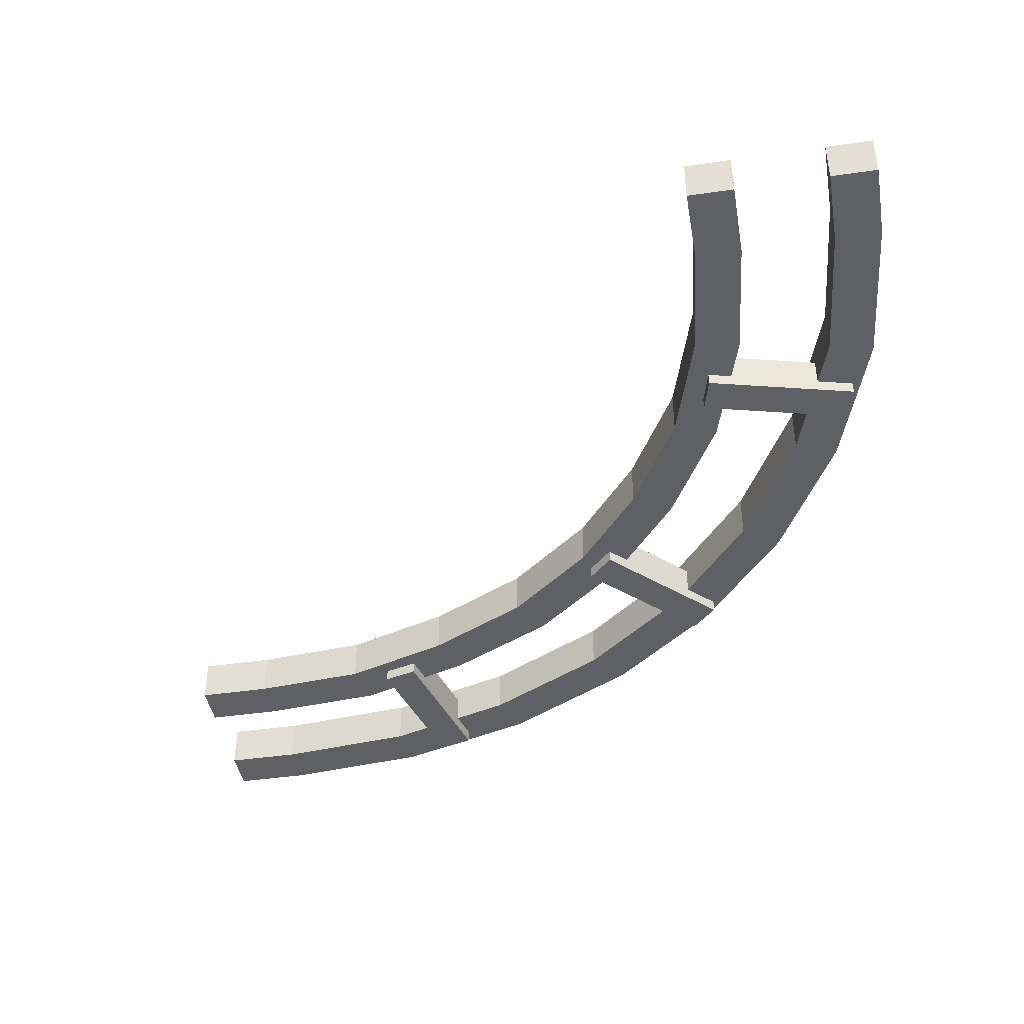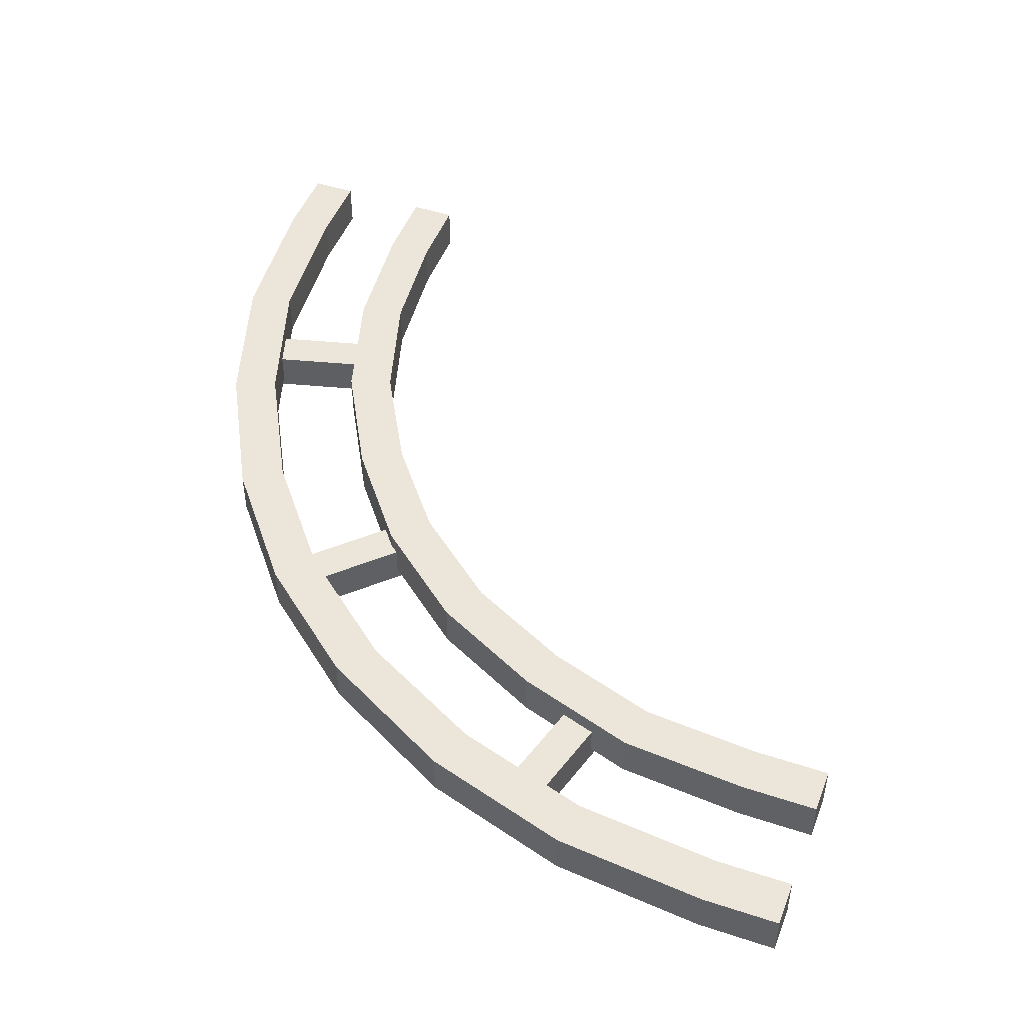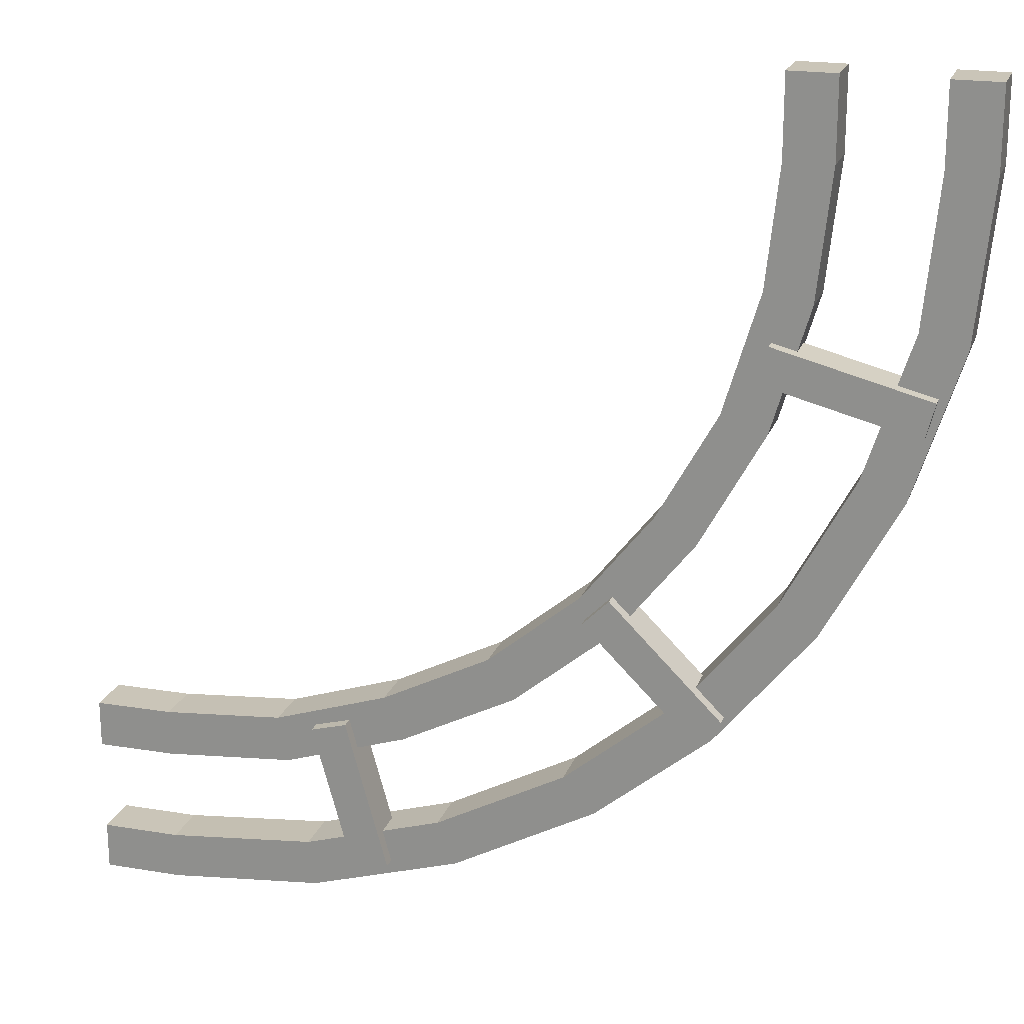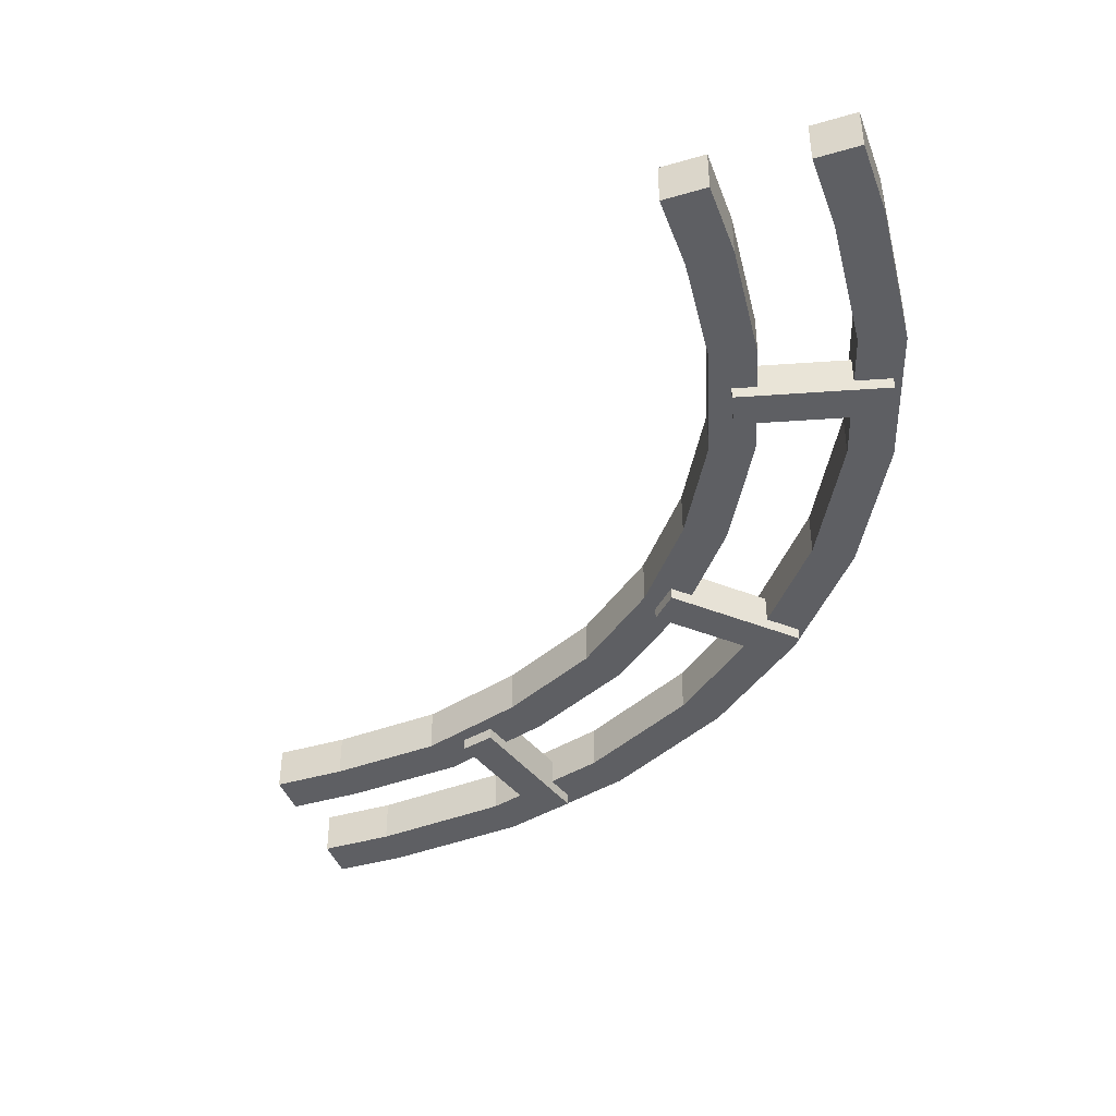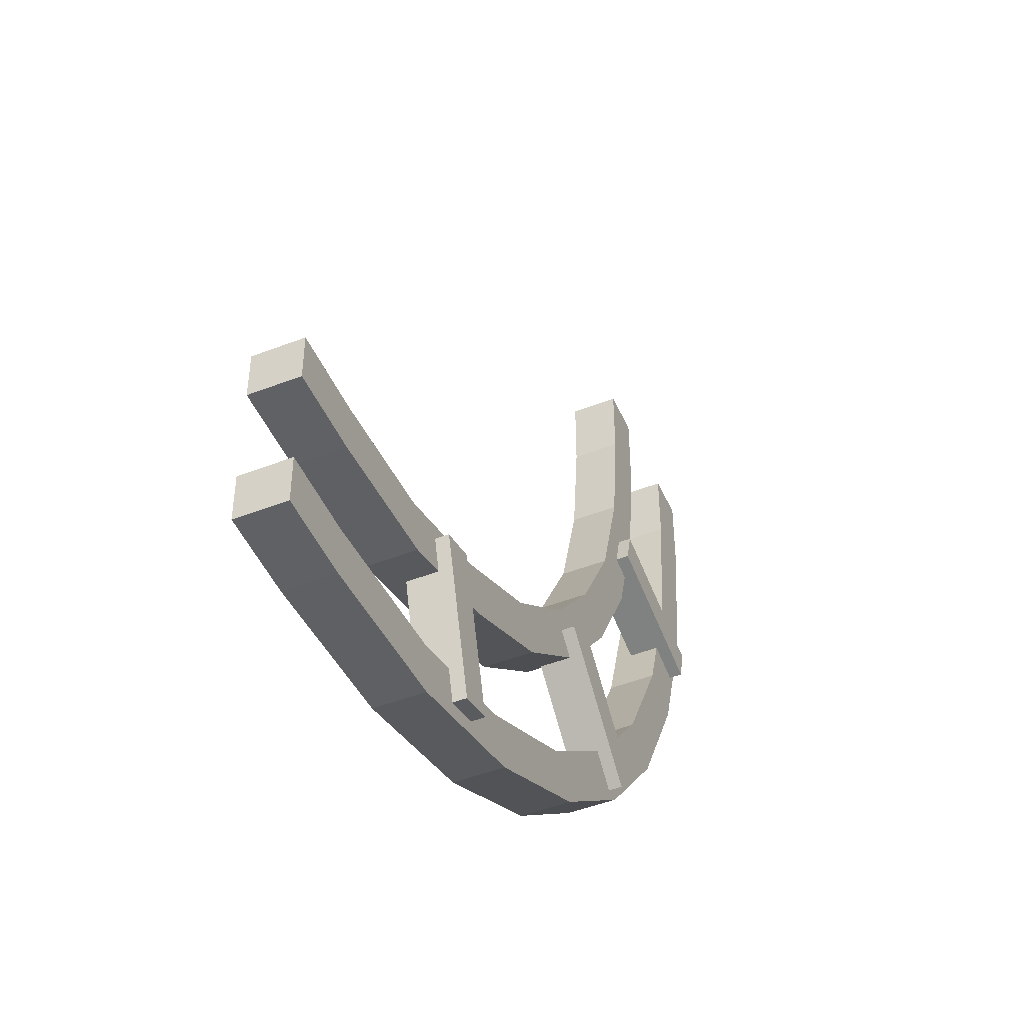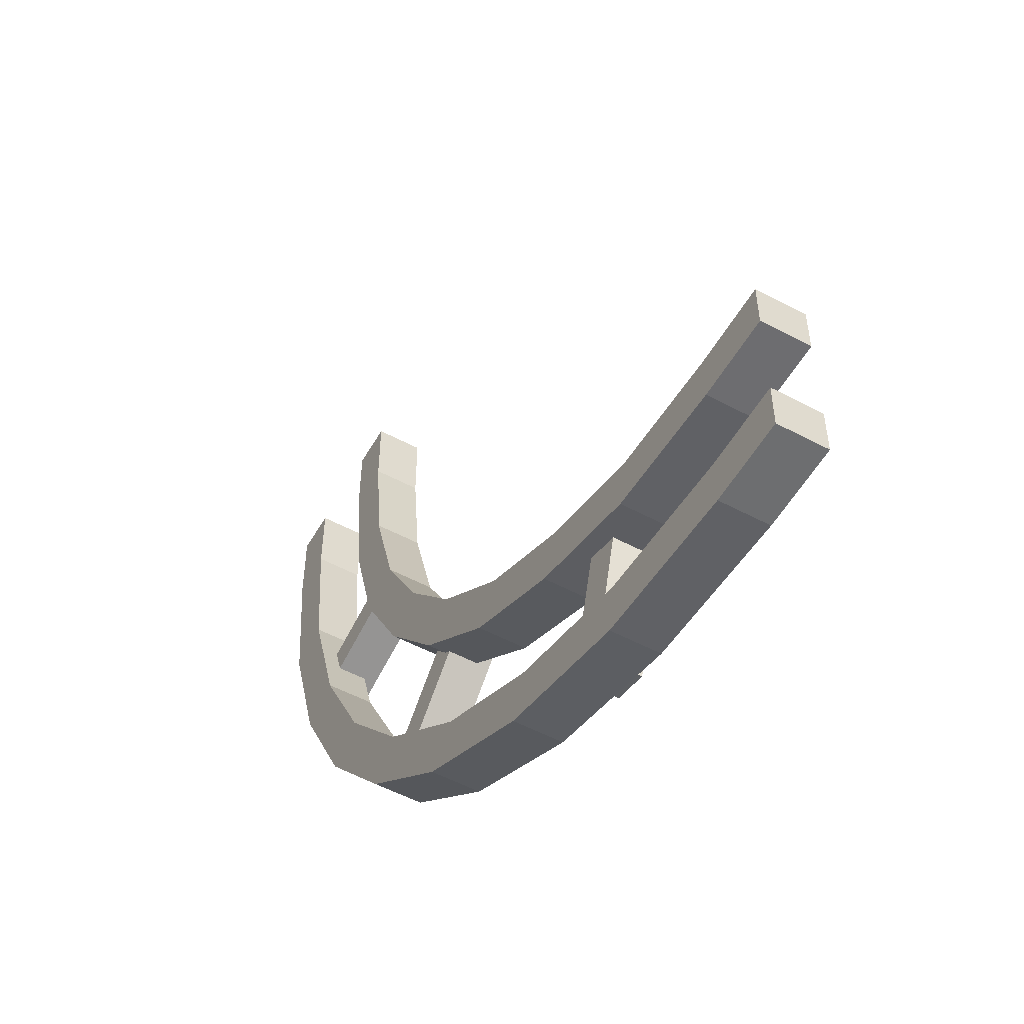
<metadata>
{"format":"obj","ext":"obj","renderer":"f3d","projection":"perspective","resolution":1024,"background":"white","views":[{"elev":-43.1,"azim":9.8,"up":"+Y"},{"elev":47.8,"azim":-159.6,"up":"+Y"},{"elev":20.5,"azim":16.7,"up":"+Z"},{"elev":-42.0,"azim":19.4,"up":"+Y"},{"elev":-47.8,"azim":-66.5,"up":"+Z"},{"elev":-54.1,"azim":-119.5,"up":"+Z"}]}
</metadata>
<code>
v 11 -0.107 6.979
v 11.2 -0.107 8.98
v 11.2 0.493 8.98
v 11 0.493 6.979
v 11.2 0.493 9.998
v 11.2 0.493 8.98
v 11.2 -0.107 8.98
v 11.2 -0.107 9.998
v 10.6 0.493 9.998
v 11.2 0.493 9.998
v 11.2 -0.107 9.998
v 10.6 -0.107 9.998
v 10.6 0.493 8.98
v 10.6 0.493 9.998
v 10.6 -0.107 9.998
v 10.6 -0.107 8.98
v 10.6 -0.107 9.998
v 11.2 -0.107 9.998
v 11.2 -0.107 8.98
v 10.6 -0.107 8.98
v 10.42 -0.107 7.13
v 11 -0.107 6.979
v 9.839 -0.107 5.31
v 10.4 -0.107 5.086
v 8.945 -0.107 3.643
v 9.439 -0.107 3.303
v 7.801 -0.107 2.229
v 8.201 -0.107 1.781
v 6.332 -0.107 1.014
v 6.732 -0.107 0.567
v 4.67 -0.107 0.132
v 4.902 -0.107 -0.421
v 2.886 -0.107 -0.417
v 2.973 -0.107 -1.011
v 0.998 -0.107 -0.602
v 1.001 -0.107 -1.202
v -0.001 -0.107 -0.6
v 0.001 -0.107 -1.2
v 10.6 0.493 9.998
v 10.6 0.493 8.98
v 11.2 0.493 9.998
v 11.2 0.493 8.98
v 11 0.493 6.979
v 10.42 0.493 7.13
v 10.4 0.493 5.086
v 9.839 0.493 5.31
v 9.439 0.493 3.303
v 8.945 0.493 3.643
v 8.201 0.493 1.781
v 7.801 0.493 2.229
v 6.732 0.493 0.567
v 6.332 0.493 1.014
v 4.902 0.493 -0.421
v 4.67 0.493 0.132
v 2.973 0.493 -1.011
v 2.886 0.493 -0.417
v 1.001 0.493 -1.202
v 0.998 0.493 -0.602
v 0.001 0.493 -1.2
v -0.001 0.493 -0.6
v 9.4 0.493 9.998
v 9.4 0.493 8.98
v 9.4 -0.107 8.98
v 9.4 -0.107 9.998
v 8.8 0.493 9.998
v 9.4 0.493 9.998
v 9.4 -0.107 9.998
v 8.8 -0.107 9.998
v 8.8 0.493 8.98
v 8.8 0.493 9.998
v 8.8 -0.107 9.998
v 8.8 -0.107 8.98
v 8.8 -0.107 9.998
v 9.4 -0.107 9.998
v 9.4 -0.107 8.98
v 8.8 -0.107 8.98
v 8.639 -0.107 7.475
v 9.226 -0.107 7.354
v 8.186 -0.107 5.955
v 8.754 -0.107 5.763
v 7.428 -0.107 4.599
v 7.949 -0.107 4.302
v 6.527 -0.107 3.464
v 6.951 -0.107 3.038
v 5.35 -0.107 2.49
v 5.681 -0.107 1.989
v 3.975 -0.107 1.795
v 4.22 -0.107 1.247
v 2.522 -0.107 1.321
v 2.648 -0.107 0.734
v 0.993 -0.107 1.196
v 0.994 -0.107 0.596
v -0.001 -0.107 1.196
v 0.001 -0.107 0.596
v 8.8 0.493 9.998
v 8.8 0.493 8.98
v 9.4 0.493 9.998
v 9.4 0.493 8.98
v 9.226 0.493 7.354
v 8.639 0.493 7.475
v 8.754 0.493 5.763
v 8.186 0.493 5.955
v 7.949 0.493 4.302
v 7.428 0.493 4.599
v 6.951 0.493 3.038
v 6.527 0.493 3.464
v 5.681 0.493 1.989
v 5.35 0.493 2.49
v 4.22 0.493 1.247
v 3.975 0.493 1.795
v 2.648 0.493 0.734
v 2.522 0.493 1.321
v 0.994 0.493 0.596
v 0.993 0.493 1.196
v 0.001 0.493 0.596
v -0.001 0.493 1.196
v 9.226 -0.107 7.354
v 9.4 -0.107 8.98
v 9.4 0.493 8.98
v 9.226 0.493 7.354
v 8.639 0.493 7.475
v 8.8 0.493 8.98
v 8.8 -0.107 8.98
v 8.639 -0.107 7.475
v 7.949 -0.107 4.302
v 8.754 -0.107 5.763
v 8.754 0.493 5.763
v 7.949 0.493 4.302
v 8.754 -0.107 5.763
v 9.226 -0.107 7.354
v 9.226 0.493 7.354
v 8.754 0.493 5.763
v 8.186 0.493 5.955
v 8.639 0.493 7.475
v 8.639 -0.107 7.475
v 8.186 -0.107 5.955
v 7.428 0.493 4.599
v 8.186 0.493 5.955
v 8.186 -0.107 5.955
v 7.428 -0.107 4.599
v 6.951 -0.107 3.038
v 7.949 -0.107 4.302
v 7.949 0.493 4.302
v 6.951 0.493 3.038
v 6.527 0.493 3.464
v 7.428 0.493 4.599
v 7.428 -0.107 4.599
v 6.527 -0.107 3.464
v 4.22 -0.107 1.247
v 5.681 -0.107 1.989
v 5.681 0.493 1.989
v 4.22 0.493 1.247
v 5.681 -0.107 1.989
v 6.951 -0.107 3.038
v 6.951 0.493 3.038
v 5.681 0.493 1.989
v 5.35 0.493 2.49
v 6.527 0.493 3.464
v 6.527 -0.107 3.464
v 5.35 -0.107 2.49
v 3.975 0.493 1.795
v 5.35 0.493 2.49
v 5.35 -0.107 2.49
v 3.975 -0.107 1.795
v 0.994 -0.107 0.596
v 2.648 -0.107 0.734
v 2.648 0.493 0.734
v 0.994 0.493 0.596
v 2.648 -0.107 0.734
v 4.22 -0.107 1.247
v 4.22 0.493 1.247
v 2.648 0.493 0.734
v 2.522 0.493 1.321
v 3.975 0.493 1.795
v 3.975 -0.107 1.795
v 2.522 -0.107 1.321
v -0.001 0.493 1.196
v 0.993 0.493 1.196
v 0.993 -0.107 1.196
v -0.001 -0.107 1.196
v 0.993 0.493 1.196
v 2.522 0.493 1.321
v 2.522 -0.107 1.321
v 0.993 -0.107 1.196
v 0.001 0.493 0.596
v -0.001 0.493 1.196
v -0.001 -0.107 1.196
v 0.001 -0.107 0.596
v 0.001 -0.107 0.596
v 0.994 -0.107 0.596
v 0.994 0.493 0.596
v 0.001 0.493 0.596
v 10.4 -0.107 5.086
v 11 -0.107 6.979
v 11 0.493 6.979
v 10.4 0.493 5.086
v 10.42 0.493 7.13
v 10.6 0.493 8.98
v 10.6 -0.107 8.98
v 10.42 -0.107 7.13
v 9.839 0.493 5.31
v 10.42 0.493 7.13
v 10.42 -0.107 7.13
v 9.839 -0.107 5.31
v 9.439 -0.107 3.303
v 10.4 -0.107 5.086
v 10.4 0.493 5.086
v 9.439 0.493 3.303
v 8.945 0.493 3.643
v 9.839 0.493 5.31
v 9.839 -0.107 5.31
v 8.945 -0.107 3.643
v 6.732 -0.107 0.567
v 8.201 -0.107 1.781
v 8.201 0.493 1.781
v 6.732 0.493 0.567
v 8.201 -0.107 1.781
v 9.439 -0.107 3.303
v 9.439 0.493 3.303
v 8.201 0.493 1.781
v 7.801 0.493 2.229
v 8.945 0.493 3.643
v 8.945 -0.107 3.643
v 7.801 -0.107 2.229
v 6.332 0.493 1.014
v 7.801 0.493 2.229
v 7.801 -0.107 2.229
v 6.332 -0.107 1.014
v 4.902 -0.107 -0.421
v 6.732 -0.107 0.567
v 6.732 0.493 0.567
v 4.902 0.493 -0.421
v 4.67 0.493 0.132
v 6.332 0.493 1.014
v 6.332 -0.107 1.014
v 4.67 -0.107 0.132
v 1.001 -0.107 -1.202
v 2.973 -0.107 -1.011
v 2.973 0.493 -1.011
v 1.001 0.493 -1.202
v 2.973 -0.107 -1.011
v 4.902 -0.107 -0.421
v 4.902 0.493 -0.421
v 2.973 0.493 -1.011
v 2.886 0.493 -0.417
v 4.67 0.493 0.132
v 4.67 -0.107 0.132
v 2.886 -0.107 -0.417
v 0.998 0.493 -0.602
v 2.886 0.493 -0.417
v 2.886 -0.107 -0.417
v 0.998 -0.107 -0.602
v 0.001 0.493 -1.2
v -0.001 0.493 -0.6
v -0.001 -0.107 -0.6
v 0.001 -0.107 -1.2
v 0.001 -0.107 -1.2
v 1.001 -0.107 -1.202
v 1.001 0.493 -1.202
v 0.001 0.493 -1.2
v -0.001 0.493 -0.6
v 0.998 0.493 -0.602
v 0.998 -0.107 -0.602
v -0.001 -0.107 -0.6
v 8.345 0.269 2.111
v 8.345 -0.269 2.111
v 6.93 -0.269 3.525
v 6.93 0.269 3.525
v 8.011 0.269 1.777
v 8.345 0.269 2.111
v 6.93 0.269 3.525
v 6.597 0.269 3.191
v 8.011 -0.269 1.777
v 8.011 0.269 1.777
v 6.597 0.269 3.191
v 6.597 -0.269 3.191
v 8.345 -0.269 2.111
v 8.011 -0.269 1.777
v 6.597 -0.269 3.191
v 6.93 -0.269 3.525
v 6.597 -0.269 3.191
v 6.597 0.269 3.191
v 6.93 0.269 3.525
v 6.93 -0.269 3.525
v 8.345 -0.269 2.111
v 8.345 0.269 2.111
v 8.011 0.269 1.777
v 8.011 -0.269 1.777
v 4.032 0.269 -0.506
v 4.032 -0.269 -0.506
v 3.503 -0.269 1.423
v 3.503 0.269 1.423
v 3.577 0.269 -0.631
v 4.032 0.269 -0.506
v 3.503 0.269 1.423
v 3.048 0.269 1.298
v 3.577 -0.269 -0.631
v 3.577 0.269 -0.631
v 3.048 0.269 1.298
v 3.048 -0.269 1.298
v 4.032 -0.269 -0.506
v 3.577 -0.269 -0.631
v 3.048 -0.269 1.298
v 3.503 -0.269 1.423
v 3.048 -0.269 1.298
v 3.048 0.269 1.298
v 3.503 0.269 1.423
v 3.503 -0.269 1.423
v 4.032 -0.269 -0.506
v 4.032 0.269 -0.506
v 3.577 0.269 -0.631
v 3.577 -0.269 -0.631
v 10.69 0.269 6.378
v 10.69 -0.269 6.378
v 8.755 -0.269 6.878
v 8.755 0.269 6.878
v 10.57 0.269 5.921
v 10.69 0.269 6.378
v 8.755 0.269 6.878
v 8.638 0.269 6.421
v 10.57 -0.269 5.921
v 10.57 0.269 5.921
v 8.638 0.269 6.421
v 8.638 -0.269 6.421
v 10.69 -0.269 6.378
v 10.57 -0.269 5.921
v 8.638 -0.269 6.421
v 8.755 -0.269 6.878
v 8.638 -0.269 6.421
v 8.638 0.269 6.421
v 8.755 0.269 6.878
v 8.755 -0.269 6.878
v 10.69 -0.269 6.378
v 10.69 0.269 6.378
v 10.57 0.269 5.921
v 10.57 -0.269 5.921
f 1 3 2
f 4 3 1
f 5 7 6
f 8 7 5
f 9 11 10
f 12 11 9
f 13 15 14
f 16 15 13
f 17 19 18
f 20 19 17
f 21 19 20
f 22 19 21
f 23 22 21
f 24 22 23
f 25 24 23
f 26 24 25
f 27 26 25
f 28 26 27
f 29 28 27
f 30 28 29
f 31 30 29
f 32 30 31
f 33 32 31
f 34 32 33
f 35 34 33
f 36 34 35
f 37 36 35
f 38 36 37
f 39 41 40
f 40 41 42
f 43 40 42
f 44 40 43
f 45 44 43
f 46 44 45
f 47 46 45
f 48 46 47
f 49 48 47
f 50 48 49
f 51 50 49
f 52 50 51
f 53 52 51
f 54 52 53
f 55 54 53
f 56 54 55
f 57 56 55
f 58 56 57
f 59 58 57
f 60 58 59
f 61 63 62
f 64 63 61
f 65 67 66
f 68 67 65
f 69 71 70
f 72 71 69
f 73 75 74
f 76 75 73
f 77 75 76
f 78 75 77
f 79 78 77
f 80 78 79
f 81 80 79
f 82 80 81
f 83 82 81
f 84 82 83
f 85 84 83
f 86 84 85
f 87 86 85
f 88 86 87
f 89 88 87
f 90 88 89
f 91 90 89
f 92 90 91
f 93 92 91
f 94 92 93
f 95 97 96
f 96 97 98
f 99 96 98
f 100 96 99
f 101 100 99
f 102 100 101
f 103 102 101
f 104 102 103
f 105 104 103
f 106 104 105
f 107 106 105
f 108 106 107
f 109 108 107
f 110 108 109
f 111 110 109
f 112 110 111
f 113 112 111
f 114 112 113
f 115 114 113
f 116 114 115
f 117 119 118
f 120 119 117
f 121 123 122
f 124 123 121
f 125 127 126
f 128 127 125
f 129 131 130
f 132 131 129
f 133 135 134
f 136 135 133
f 137 139 138
f 140 139 137
f 141 143 142
f 144 143 141
f 145 147 146
f 148 147 145
f 149 151 150
f 152 151 149
f 153 155 154
f 156 155 153
f 157 159 158
f 160 159 157
f 161 163 162
f 164 163 161
f 165 167 166
f 168 167 165
f 169 171 170
f 172 171 169
f 173 175 174
f 176 175 173
f 177 179 178
f 180 179 177
f 181 183 182
f 184 183 181
f 185 187 186
f 188 187 185
f 189 191 190
f 192 191 189
f 193 195 194
f 196 195 193
f 197 199 198
f 200 199 197
f 201 203 202
f 204 203 201
f 205 207 206
f 208 207 205
f 209 211 210
f 212 211 209
f 213 215 214
f 216 215 213
f 217 219 218
f 220 219 217
f 221 223 222
f 224 223 221
f 225 227 226
f 228 227 225
f 229 231 230
f 232 231 229
f 233 235 234
f 236 235 233
f 237 239 238
f 240 239 237
f 241 243 242
f 244 243 241
f 245 247 246
f 248 247 245
f 249 251 250
f 252 251 249
f 253 255 254
f 256 255 253
f 257 259 258
f 260 259 257
f 261 263 262
f 264 263 261
f 265 267 266
f 268 267 265
f 269 271 270
f 272 271 269
f 273 275 274
f 276 275 273
f 277 279 278
f 280 279 277
f 281 283 282
f 284 283 281
f 285 287 286
f 288 287 285
f 289 291 290
f 292 291 289
f 293 295 294
f 296 295 293
f 297 299 298
f 300 299 297
f 301 303 302
f 304 303 301
f 305 307 306
f 308 307 305
f 309 311 310
f 312 311 309
f 313 315 314
f 316 315 313
f 317 319 318
f 320 319 317
f 321 323 322
f 324 323 321
f 325 327 326
f 328 327 325
f 329 331 330
f 332 331 329
f 333 335 334
f 336 335 333

</code>
